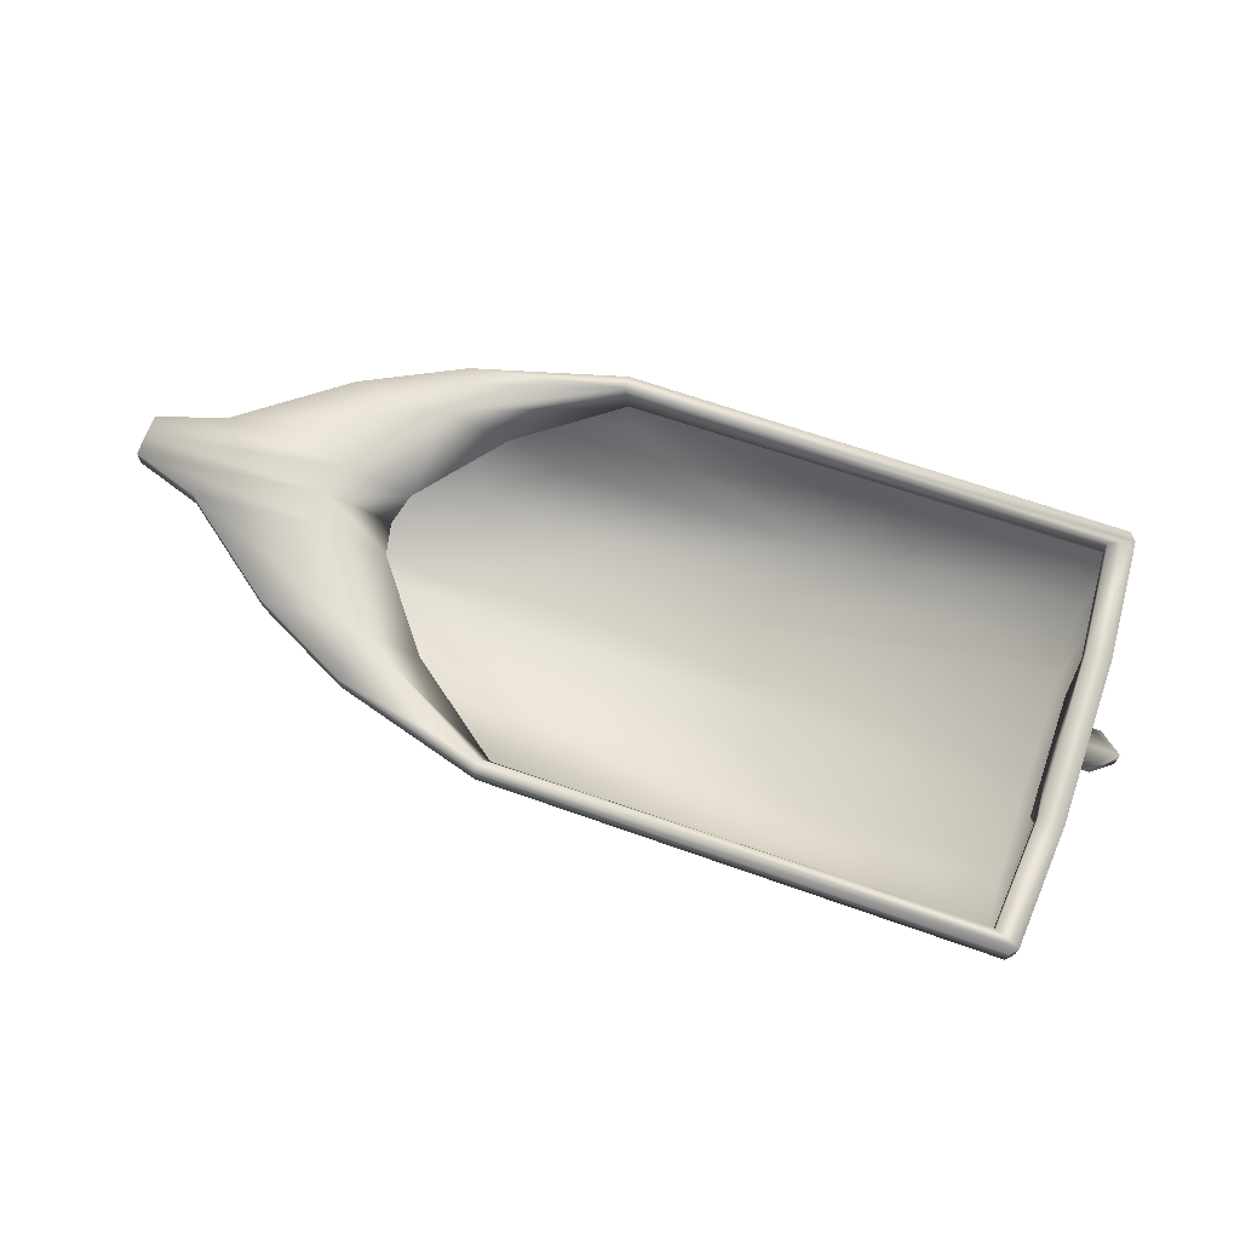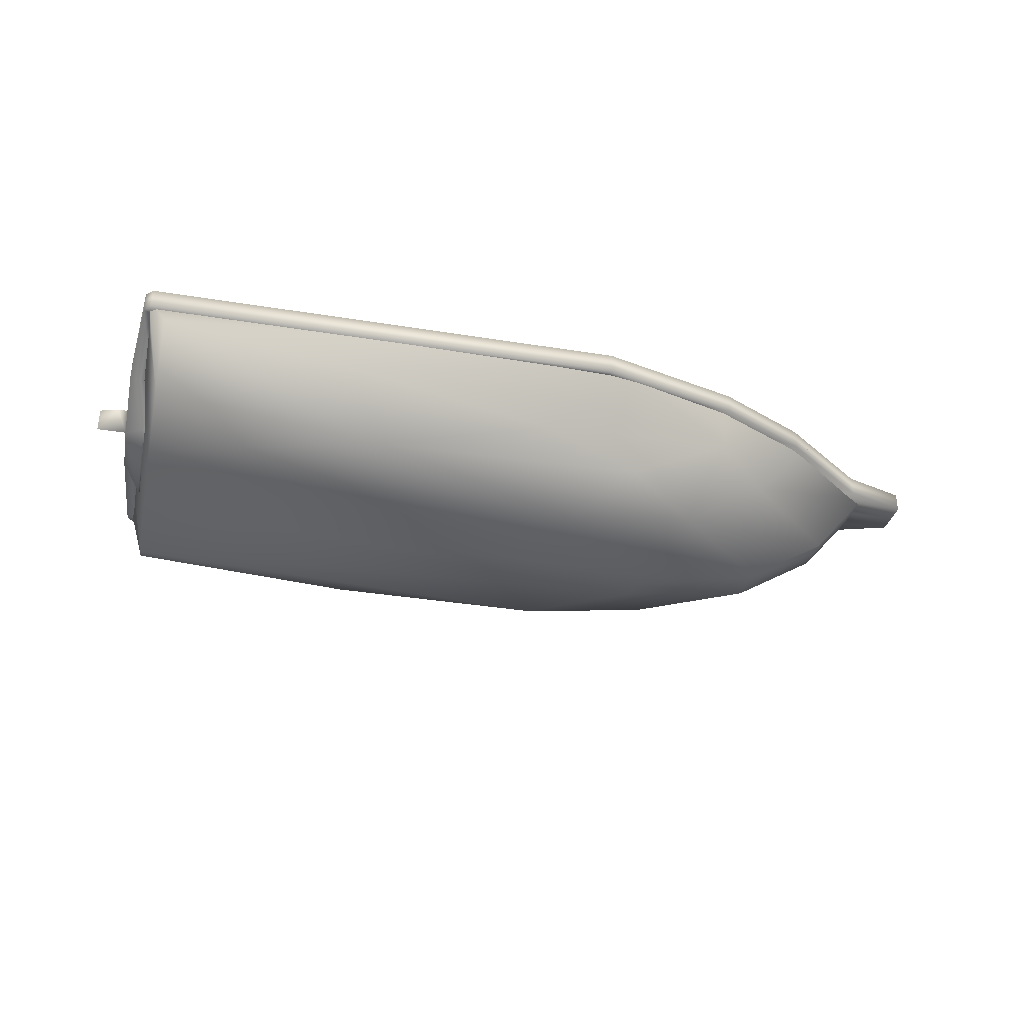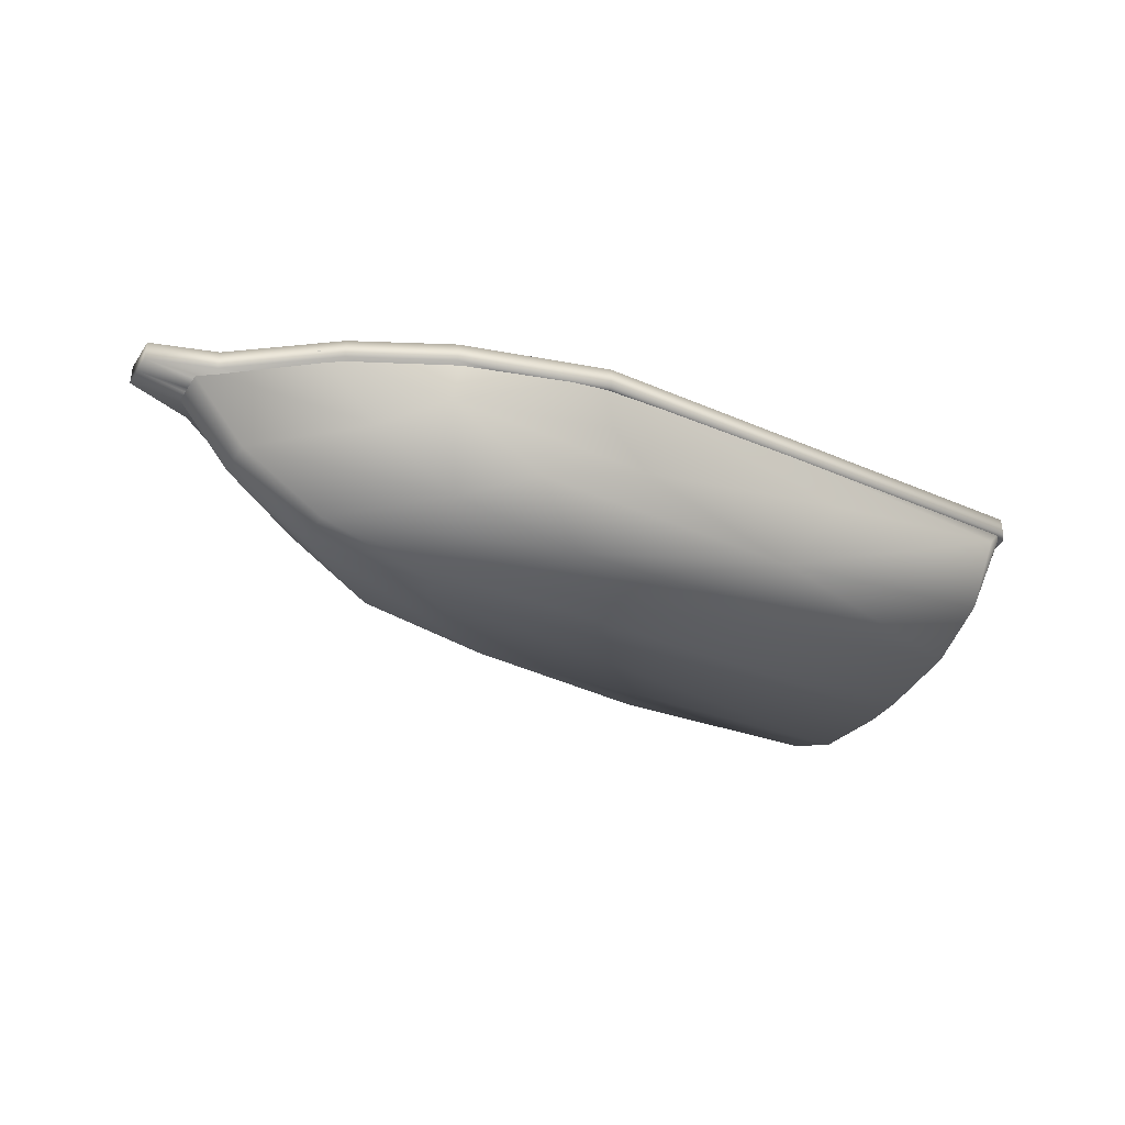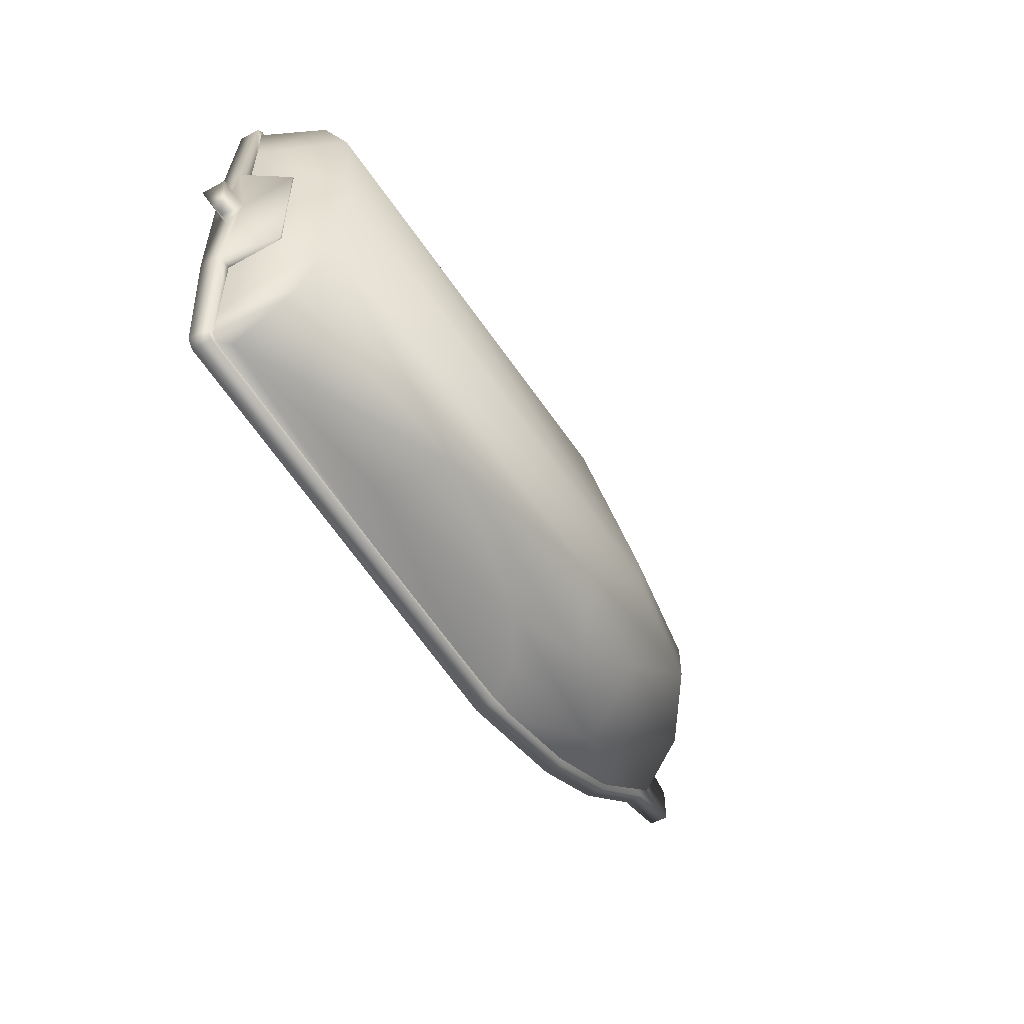
<metadata>
{"format":"obj","ext":"obj","renderer":"f3d","projection":"perspective","resolution":1024,"background":"white","views":[{"elev":68.6,"azim":-160.7,"up":"+Y"},{"elev":-33.0,"azim":-12.7,"up":"+Y"},{"elev":-36.2,"azim":150.3,"up":"+Y"},{"elev":-53.6,"azim":-60.2,"up":"+Z"}]}
</metadata>
<code>
o Prop_prop
v -0.4 0 0.15
v -0.4 0 0
v -0.2 0 0
v -0.2 0 0.15
v -0.4 0.11 0.11
v -0.4 0.15 0
v -0.2 0.15 0
v -0.2 0.11 0.11
v -0.3 0.15 0
v -0.3 0.11 0.11
v -0.35 0.24 0.1
v -0.3 0.22 0.22
v -0.2 0.1 0.24
v -0.4 -0.15 -0
v -0.2 -0.15 -0
v -0.4 -0.11 0.11
v -0.2 -0.11 0.11
v -0.3 -0 0.15
v -0.3 -0.11 0.11
v -0.35 -0.1 0.24
v -0.3 -0.22 0.22
v -0.2 -0.24 0.1
v -0.4 0 -0.15
v -0.2 0 -0.15
v -0.4 -0.11 -0.11
v -0.2 -0.11 -0.11
v -0.3 -0.15 -0
v -0.3 -0.11 -0.11
v -0.35 -0.24 -0.1
v -0.3 -0.22 -0.22
v -0.2 -0.1 -0.24
v -0.4 0.11 -0.11
v -0.2 0.11 -0.11
v -0.3 0 -0.15
v -0.3 0.11 -0.11
v -0.35 0.1 -0.24
v -0.3 0.22 -0.22
v -0.2 0.24 -0.1
f 2 1 5
f 2 5 6
f 6 9 2
f 9 7 2
f 7 3 2
f 7 8 4
f 7 4 3
f 5 10 6
f 8 7 9
f 12 6 10
f 8 13 4
f 11 6 12
f 11 9 6
f 12 13 8
f 1 4 10
f 1 10 5
f 12 10 13
f 11 12 9
f 10 4 13
f 9 12 8
f 1 2 3
f 1 3 4
f 17 22 15
f 21 22 17
f 14 15 19
f 14 19 16
f 21 19 22
f 20 21 18
f 19 15 22
f 18 21 17
f 26 31 24
f 30 31 26
f 23 24 28
f 23 28 25
f 30 28 31
f 29 30 27
f 28 24 31
f 27 30 26
f 37 38 33
f 37 35 38
f 36 37 34
f 34 37 33
f 16 1 2
f 16 2 14
f 1 3 2
f 1 4 3
f 1 18 4
f 4 17 15
f 4 15 3
f 19 1 16
f 17 4 18
f 21 1 19
f 20 1 21
f 18 1 20
f 14 2 3
f 14 3 15
f 25 14 2
f 25 2 23
f 14 3 2
f 14 15 3
f 14 27 15
f 15 26 24
f 15 24 3
f 25 28 14
f 26 15 27
f 30 14 28
f 29 14 30
f 29 27 14
f 23 2 3
f 23 3 24
f 32 23 2
f 32 2 6
f 23 34 2
f 34 24 2
f 24 3 2
f 24 33 7
f 24 7 3
f 32 35 23
f 33 24 34
f 37 23 35
f 33 38 7
f 36 23 37
f 36 34 23
f 6 7 35
f 6 35 32
f 35 7 38
f 6 2 3
f 6 3 7
o Tiller_tiller
v 0.45 1.139 -0.1388
v 0.45 1.139 -0.2612
v 1.95 1.139 -0.2612
v 1.95 1.139 -0.1388
v 0.45 1.261 -0.1388
v 0.45 1.261 -0.2612
v 1.95 1.261 -0.2612
v 1.95 1.261 -0.1388
f 40 39 43
f 40 43 44
f 44 45 41
f 44 41 40
f 45 46 42
f 45 42 41
f 39 42 46
f 39 46 43
f 39 40 41
f 39 41 42
f 46 45 44
f 46 44 43
o Motor_motor
v -0.4 1.2 0.4
v 0.39 1.2 0.4
v -0.34 1.5 0.4
v 0.39 1.5 0.4
v 0.3 1.678 0.1689
v -0.3 1.678 0.1689
v 0.4 1.1 0.2
v -0.4 1 0.2
v -0.36 1.627 0.2999
v 0.4196 1.627 0.2969
v 0.1 1.1 0.2
v -0.1 1 0.2
v 0.55 1.5 0.35
v 0.55 1.199 0.35
v -0.2 0.1 0.055
v -0.1 1 0.1
v -0.3435 1 0.08404
v -0.1 -0.2 0.05
v -0.2 -0.2 0.05
v -0.2 0.8 0.055
v -0.3435 0.9 0.08404
v -0.1 0.7999 0.07
v -0.1 0.8996 0.1
v -0.1 0.09956 0.07
v -0.2 -0.1 0.104
v -0.05 -0.1004 0.12
v -0.2 0 0.104
v -0.05 -0.00043 0.12
v -0.4 1.2 -0.4
v -0.5 1 0
v 0.5 1.1 0
v 0.39 1.2 -0.4
v -0.34 1.5 -0.4
v -0.4 1.7 0
v 0.4 1.7 0
v 0.39 1.5 -0.4
v 0.3 1.678 -0.1689
v -0.3 1.678 -0.1689
v 0.4 1.1 -0.2
v -0.4 1 -0.2
v -0.36 1.627 -0.2999
v 0.4196 1.627 -0.2969
v 0.1 1.1 0
v 0.1 1.1 -0.2
v 0 1 0
v -0.1 1 -0.2
v 0.5 1.625 0
v 0.6 1.5 0
v 0.6 1.197 0
v 0.55 1.5 -0.35
v 0.55 1.199 -0.35
v -0.55 1.199 0
v -0.55 1.5 0
v -0.5 1.626 0
v -0.2 0.1 -0.055
v -0.1 1 -0.1
v -0.3435 1 -0.08404
v -0 -0.2 0
v -0.2 0.1 0
v -0.1 -0.2 -0.05
v -0.2 -0.2 -0.05
v -0.2 0.8 -0.055
v -0.3 0.8 0
v -0.3435 0.9 -0.08404
v -0.4 0.9 0
v -0.3 0.2 0
v -0.2 -0.4 0
v -0.1 0.7999 -0.07
v -0.1 0.8996 -0.1
v -0 0.7999 0
v -0 0.8996 0
v -0 0.09913 0
v -0.1 0.09956 -0.07
v -0.2 -0.1 -0.104
v -0 -0.1008 0
v -0.05 -0.1004 -0.12
v -0 -0.000861 0
v -0.2 0 -0.104
v -0.05 -0.00043 -0.12
v -0.2 -0.2011 0
v -0.3 -0.4 0
f 76 111 67
f 76 110 111
f 47 99 98
f 53 77 60
f 47 48 50
f 47 50 49
f 64 72 65
f 56 51 52
f 56 52 55
f 55 52 80
f 55 80 100
f 48 47 57
f 48 57 53
f 50 56 55
f 50 55 49
f 57 89 77
f 57 77 53
f 89 57 91
f 47 54 58
f 47 58 57
f 77 95 60
f 93 81 56
f 93 56 59
f 93 59 94
f 81 51 56
f 59 50 48
f 59 48 60
f 94 59 60
f 94 60 95
f 56 50 59
f 48 53 60
f 47 98 76
f 47 76 54
f 99 47 49
f 55 100 99
f 55 99 49
f 80 52 51
f 80 51 81
f 58 54 63
f 58 63 62
f 65 71 73
f 65 73 61
f 58 62 91
f 57 58 91
f 68 66 61
f 68 61 70
f 72 64 104
f 61 112 105
f 66 109 112
f 66 112 61
f 67 111 109
f 67 109 66
f 76 67 63
f 54 76 63
f 116 68 70
f 116 70 118
f 104 64 113
f 69 67 66
f 69 66 68
f 62 63 67
f 62 67 69
f 117 69 68
f 117 68 116
f 91 62 69
f 91 69 117
f 123 74 72
f 123 72 121
f 74 73 71
f 74 71 72
f 123 118 74
f 74 70 73
f 64 65 113
f 121 72 104
f 118 70 74
f 70 61 73
f 72 71 65
f 65 61 105
f 65 105 126
f 113 65 126
f 127 65 126
f 113 65 127
f 75 98 99
f 85 97 77
f 82 78 75
f 82 75 79
f 106 107 122
f 88 87 84
f 88 84 83
f 87 100 80
f 87 80 84
f 78 85 90
f 78 90 75
f 82 79 87
f 82 87 88
f 90 85 77
f 90 77 89
f 89 91 90
f 75 90 92
f 75 92 86
f 77 97 95
f 93 88 81
f 93 94 96
f 93 96 88
f 81 88 83
f 96 97 78
f 96 78 82
f 94 95 97
f 94 97 96
f 88 96 82
f 78 97 85
f 75 86 76
f 75 76 98
f 99 79 75
f 87 99 100
f 87 79 99
f 80 81 83
f 80 83 84
f 92 102 103
f 92 103 86
f 107 101 124
f 107 124 120
f 92 91 102
f 90 91 92
f 114 119 101
f 114 101 108
f 122 104 106
f 101 105 112
f 108 101 112
f 108 112 109
f 110 108 109
f 110 109 111
f 76 103 110
f 86 103 76
f 116 118 119
f 116 119 114
f 104 113 106
f 115 114 108
f 115 108 110
f 102 115 110
f 102 110 103
f 117 116 114
f 117 114 115
f 91 117 115
f 91 115 102
f 123 121 122
f 123 122 125
f 125 122 120
f 125 120 124
f 123 125 118
f 125 124 119
f 106 113 107
f 121 104 122
f 118 125 119
f 119 124 101
f 122 107 120
f 126 105 101
f 126 101 107
f 113 126 107
f 127 126 107
f 126 127 113
f 113 127 107
o OuterHull_outerhull
v -3.601 -0.2159 0.2
v 1.805 -0.4266 0.2
v 3.109 -0.2516 0.2
v 4.585 1 0.2
v 3.957 0.2626 0.2
v -3.601 -0.1159 1
v 0.8045 -0.3266 1
v 2.109 -0.1516 1
v 3.585 1 1
v 2.957 0.3626 1
v -3.601 0.1841 1.6
v -1.295 -0.02655 1.5
v 1.409 0.09719 1.39
v 2.385 1 1.6
v 2.418 0.543 1.472
v -3.601 0.7841 2
v -1.695 0.5734 1.9
v 0.4094 0.3265 1.671
v 1.085 1 2
v 0.867 0.5897 1.806
v -3.774 1 2
v -3.76 1 1.6
v -5.5 1.9 2.941
v -3.601 -0.2159 0
v -3.601 -0.2159 -0.2
v 1.805 -0.4266 -0.2
v 1.805 -0.4266 0
v 3.109 -0.2516 -0.2
v 3.109 -0.2516 0
v 4.585 1 0
v 4.585 1 -0.2
v 3.957 0.2626 0
v 3.957 0.2626 -0.2
v -3.601 -0.1159 -1
v 0.8045 -0.3266 -1
v 2.109 -0.1516 -1
v 3.585 1 -1
v 2.957 0.3626 -1
v -3.601 0.1841 -1.6
v -1.295 -0.02655 -1.5
v 1.409 0.09719 -1.39
v 2.385 1 -1.6
v 2.418 0.543 -1.472
v -3.601 0.7841 -2
v -1.695 0.5734 -1.9
v 0.4094 0.3265 -1.671
v 1.085 1 -2
v 0.867 0.5897 -1.806
v -3.774 1 -2
v -3.773 1 0
v -3.76 1 -1.6
v -3.773 1 0
v -5.5 1.9 -2.941
f 130 129 154
f 130 154 156
f 129 128 151
f 129 151 154
f 132 130 156
f 132 156 159
f 131 132 159
f 131 159 157
f 135 140 134
f 136 137 131
f 130 135 134
f 130 134 129
f 137 135 132
f 134 133 129
f 139 143 138
f 137 142 135
f 141 142 136
f 133 138 149
f 134 139 133
f 148 143 146
f 140 145 139
f 147 145 142
f 142 146 147
f 138 148 149
f 141 146 142
f 142 145 140
f 136 142 137
f 147 144 145
f 146 144 147
f 135 142 140
f 139 145 144
f 134 140 139
f 144 143 139
f 133 139 138
f 143 148 138
f 146 143 144
f 133 128 129
f 131 137 132
f 132 135 130
f 177 151 149
f 151 133 149
f 151 128 133
f 155 156 154
f 155 154 153
f 151 152 153
f 151 153 154
f 160 159 156
f 160 156 155
f 158 157 159
f 158 159 160
f 163 162 168
f 164 158 165
f 155 153 162
f 155 162 163
f 165 160 163
f 162 153 161
f 167 166 171
f 165 163 170
f 169 164 170
f 161 178 166
f 162 161 167
f 176 174 171
f 168 167 173
f 175 170 173
f 170 175 174
f 166 178 176
f 169 170 174
f 170 168 173
f 164 165 170
f 175 173 172
f 174 175 172
f 163 168 170
f 167 172 173
f 162 167 168
f 172 167 171
f 161 166 167
f 171 166 176
f 174 172 171
f 153 152 161
f 158 160 165
f 160 155 163
f 177 178 161
f 177 161 151
f 161 152 151
o Waterclip_waterclip
v 3.138 1.1 0.3064
v -3.584 1.1 1.861
v 1.02 1.1 1.901
v 2.489 1.1 1.131
v -3.665 1.1 0.8
v -3.665 1.1 0
v 3.138 1.1 -0.3064
v -3.584 1.1 -1.861
v 1.02 1.1 -1.901
v 2.489 1.1 -1.131
v 3.205 1.1 0
v -3.665 1.1 -0.8
f 185 186 191
f 191 181 185
f 185 181 184
f 182 185 184
f 182 184 183
f 188 189 190
f 188 190 192
f 190 187 192
f 187 186 192
f 187 191 186
o InnerHull_innerhull
v -3.601 -0.2159 0.2
v 1.805 -0.4266 0.2
v 3.109 -0.2516 0.2
v 4.585 1 0.2
v 3.957 0.2626 0.2
v -3.601 -0.1159 1
v 0.8045 -0.3266 1
v 2.109 -0.1516 1
v 3.585 1 1
v 2.957 0.3626 1
v -3.601 0.1841 1.6
v -1.295 -0.02655 1.5
v 1.409 0.09719 1.39
v 2.385 1 1.6
v 2.418 0.543 1.472
v -3.601 0.7841 2
v -1.695 0.5734 1.9
v 0.4094 0.3265 1.671
v 1.085 1 2
v 0.867 0.5897 1.806
v -3.774 1 2
v -3.76 1 1.6
v -5.5 1.9 2.941
v -3.601 -0.2159 0
v -3.601 -0.2159 -0.2
v 1.805 -0.4266 -0.2
v 1.805 -0.4266 0
v 3.109 -0.2516 -0.2
v 3.109 -0.2516 0
v 4.585 1 0
v 4.585 1 -0.2
v 3.957 0.2626 0
v 3.957 0.2626 -0.2
v -3.601 -0.1159 -1
v 0.8045 -0.3266 -1
v 2.109 -0.1516 -1
v 3.585 1 -1
v 2.957 0.3626 -1
v -3.601 0.1841 -1.6
v -1.295 -0.02655 -1.5
v 1.409 0.09719 -1.39
v 2.385 1 -1.6
v 2.418 0.543 -1.472
v -3.601 0.7841 -2
v -1.695 0.5734 -1.9
v 0.4094 0.3265 -1.671
v 1.085 1 -2
v 0.867 0.5897 -1.806
v -3.774 1 -2
v -3.773 1 0
v -3.76 1 -1.6
v -3.773 1 0
v -5.5 1.9 -2.941
f 195 221 219
f 195 219 194
f 216 193 194
f 216 194 219
f 197 224 221
f 197 221 195
f 196 222 224
f 196 224 197
f 200 199 205
f 201 196 202
f 195 194 199
f 195 199 200
f 202 197 200
f 199 194 198
f 204 203 208
f 202 200 207
f 206 201 207
f 198 214 203
f 199 198 204
f 213 211 208
f 205 204 210
f 212 207 210
f 207 212 211
f 203 214 213
f 206 207 211
f 207 205 210
f 201 202 207
f 212 210 209
f 211 212 209
f 200 205 207
f 204 209 210
f 199 204 205
f 209 204 208
f 198 203 204
f 208 203 213
f 211 209 208
f 194 193 198
f 196 197 202
f 197 195 200
f 242 214 216
f 214 198 216
f 198 193 216
f 220 218 219
f 220 219 221
f 216 219 218
f 216 218 217
f 225 220 221
f 225 221 224
f 223 225 224
f 223 224 222
f 228 233 227
f 229 230 223
f 220 228 227
f 220 227 218
f 230 228 225
f 227 226 218
f 232 236 231
f 230 235 228
f 234 235 229
f 226 231 243
f 227 232 226
f 241 236 239
f 233 238 232
f 240 238 235
f 235 239 240
f 231 241 243
f 234 239 235
f 235 238 233
f 229 235 230
f 240 237 238
f 239 237 240
f 228 235 233
f 232 238 237
f 227 233 232
f 237 236 232
f 226 232 231
f 236 241 231
f 239 236 237
f 218 226 217
f 223 230 225
f 225 228 220
f 242 226 243
f 242 216 226
f 216 217 226
o Trim_trim
v -3.816 0.9 1.961
v -3.9 0.9 0.8
v 1.022 0.9 2.029
v -3.816 1.1 1.961
v -3.9 1.1 0.8
v 1.022 1.1 2.029
v 5 0.9 0.2
v 5 1.1 0.2
v 3.387 0.9 1.148
v 3.387 1.1 1.148
v 2.448 0.9 1.623
v 2.448 1.1 1.623
v 4.356 1.1 0.4105
v 4.356 0.9 0.4105
v -3.749 0.9 2.038
v -3.749 1.1 2.038
v -3.665 1.1 0.8
v 2.489 1.1 1.131
v 1.02 1.1 1.901
v -3.584 1.1 1.861
v 3.138 1.1 0.3064
v 2.538 0.9 0.3064
v 1.889 0.9 1.131
v 0.9565 0.9 1.834
v -3.584 0.9 1.861
v -3.665 0.9 0.8
v -3.7 0.4 0.6
v -3.665 0.4 0.6
v -3.9 0.899 0.2
v -4 0.899 0.2
v -3.816 0.9 -1.961
v -3.9 0.9 -0.8
v 5 0.9 0
v 1.022 0.9 -2.029
v -3.816 1.1 -1.961
v -3.9 1.1 -0.8
v 5 1.1 0
v 1.022 1.1 -2.029
v 5 0.9 -0.2
v 5 1.1 -0.2
v 3.387 0.9 -1.148
v 3.387 1.1 -1.148
v 2.448 0.9 -1.623
v 2.448 1.1 -1.623
v 4.356 1.1 -0.4105
v 4.356 0.9 -0.4105
v -3.749 0.9 -2.038
v -3.749 1.1 -2.038
v -3.665 1.1 -0.8
v 3.205 1.1 0
v 2.489 1.1 -1.131
v 1.02 1.1 -1.901
v -3.584 1.1 -1.861
v 3.138 1.1 -0.3064
v 2.538 0.9 -0.3064
v 1.889 0.9 -1.131
v 0.9565 0.9 -1.834
v -3.584 0.9 -1.861
v 2.605 0.9 0
v -3.665 0.9 -0.8
v -3.7 0.4 -0.6
v -3.9 0.9979 0
v -3.665 0.4 -0.6
v -3.7 0.4 0
v -3.9 1.1 0
v -3.665 1.1 0
v -3.665 0.4 0
v -3.9 0.899 -0.2
v -3.9 0.749 0
v -4.2 0.9979 0
v -4 0.899 -0.2
v -4.2 0.749 0
f 307 315 317
f 307 317 314
f 247 246 249
f 247 249 250
f 282 253 252
f 282 252 278
f 246 260 261
f 246 261 249
f 267 304 278
f 267 278 252
f 267 252 259
f 268 267 259
f 268 259 254
f 271 246 247
f 270 246 271
f 269 268 254
f 269 254 256
f 269 256 248
f 270 269 248
f 248 246 270
f 260 246 248
f 257 251 248
f 257 248 256
f 253 258 259
f 253 259 252
f 255 257 256
f 255 256 254
f 258 255 254
f 258 254 259
f 251 261 260
f 251 260 248
f 282 295 266
f 253 282 266
f 258 253 266
f 258 266 263
f 255 258 263
f 249 262 250
f 249 265 262
f 255 263 264
f 257 255 264
f 251 257 264
f 249 264 265
f 249 251 264
f 249 261 251
f 263 266 267
f 263 267 268
f 269 264 263
f 265 264 269
f 265 269 270
f 271 262 265
f 271 265 270
f 267 266 295
f 267 295 304
f 263 268 269
f 271 247 272
f 271 272 273
f 247 250 310
f 247 310 307
f 247 307 274
f 250 262 311
f 250 311 310
f 262 271 311
f 271 312 311
f 271 273 312
f 273 272 309
f 273 309 312
f 274 307 315
f 274 315 275
f 309 272 314
f 272 247 314
f 247 274 314
f 317 275 315
f 314 274 275
f 314 275 317
f 280 276 277
f 280 277 281
f 282 278 284
f 282 284 285
f 293 292 276
f 293 276 280
f 276 292 279
f 276 279 302
f 279 288 302
f 277 276 303
f 276 302 303
f 277 303 305
f 288 301 302
f 288 286 301
f 286 291 301
f 291 300 301
f 291 284 300
f 284 304 300
f 284 278 304
f 289 288 279
f 289 279 283
f 285 284 291
f 285 291 290
f 287 286 288
f 287 288 289
f 290 291 286
f 290 286 287
f 283 279 292
f 283 292 293
f 280 283 293
f 280 297 283
f 297 289 283
f 280 281 298
f 280 298 297
f 297 296 289
f 281 294 298
f 296 287 289
f 296 290 287
f 296 299 290
f 299 285 290
f 299 295 285
f 295 282 285
f 296 301 300
f 296 300 299
f 302 296 297
f 298 303 302
f 298 302 297
f 305 303 298
f 305 298 294
f 300 304 295
f 300 295 299
f 296 302 301
f 305 308 306
f 305 306 277
f 307 310 281
f 277 307 281
f 277 313 307
f 281 310 311
f 281 311 294
f 294 311 312
f 294 312 305
f 312 308 305
f 308 312 309
f 308 309 306
f 313 316 315
f 313 315 307
f 309 314 306
f 306 314 277
f 277 314 313
f 317 315 316
f 314 317 316
f 314 316 313

</code>
